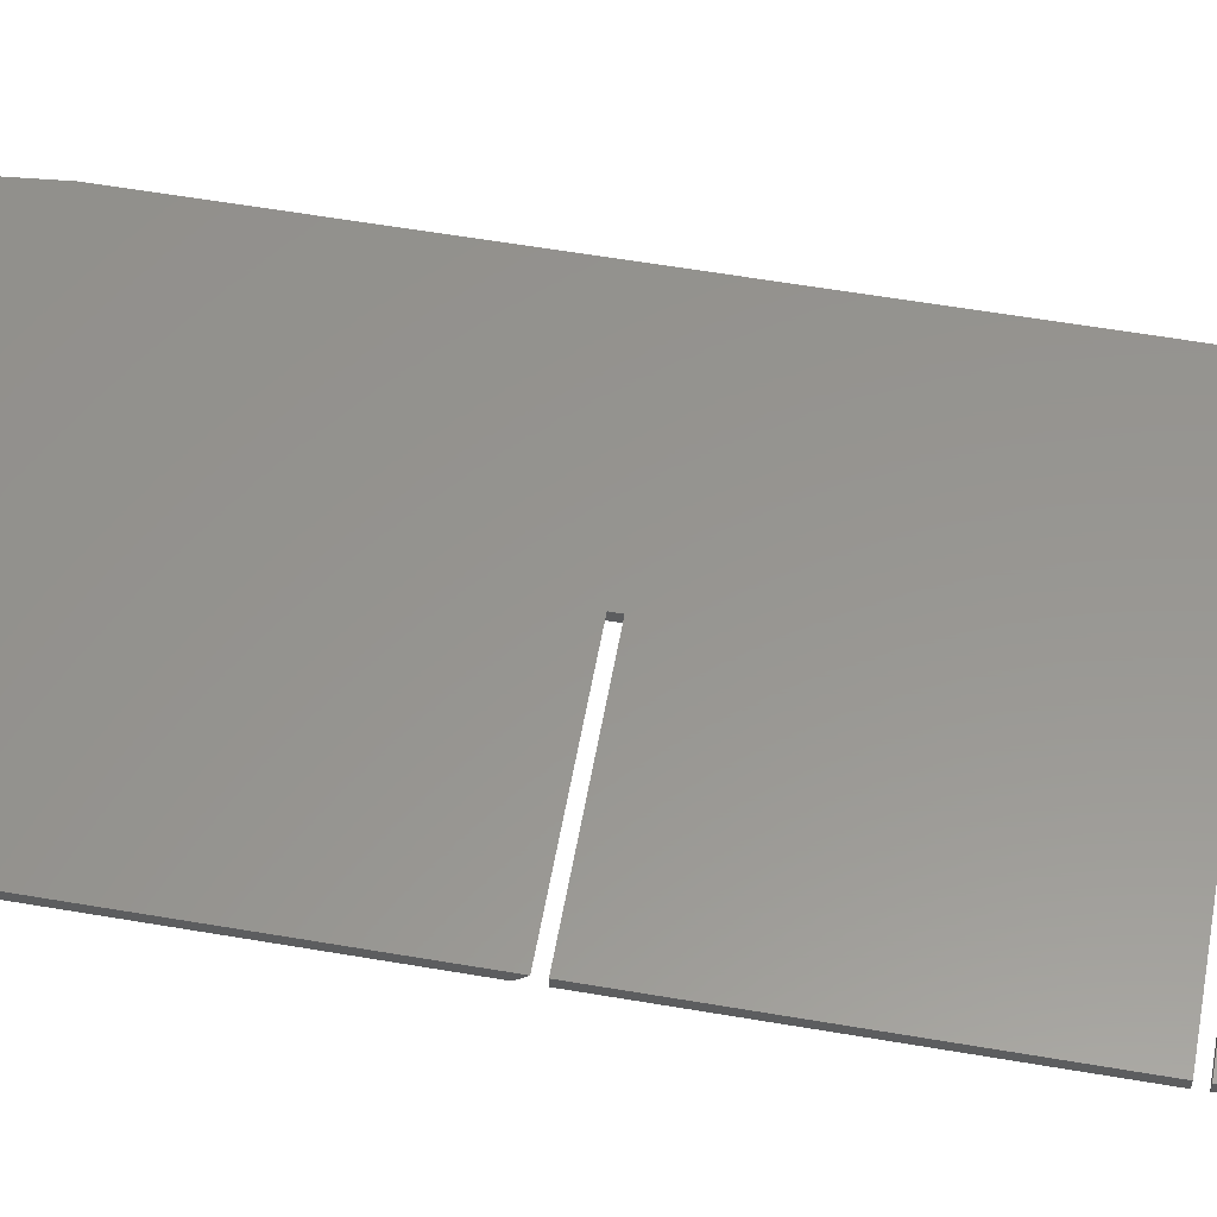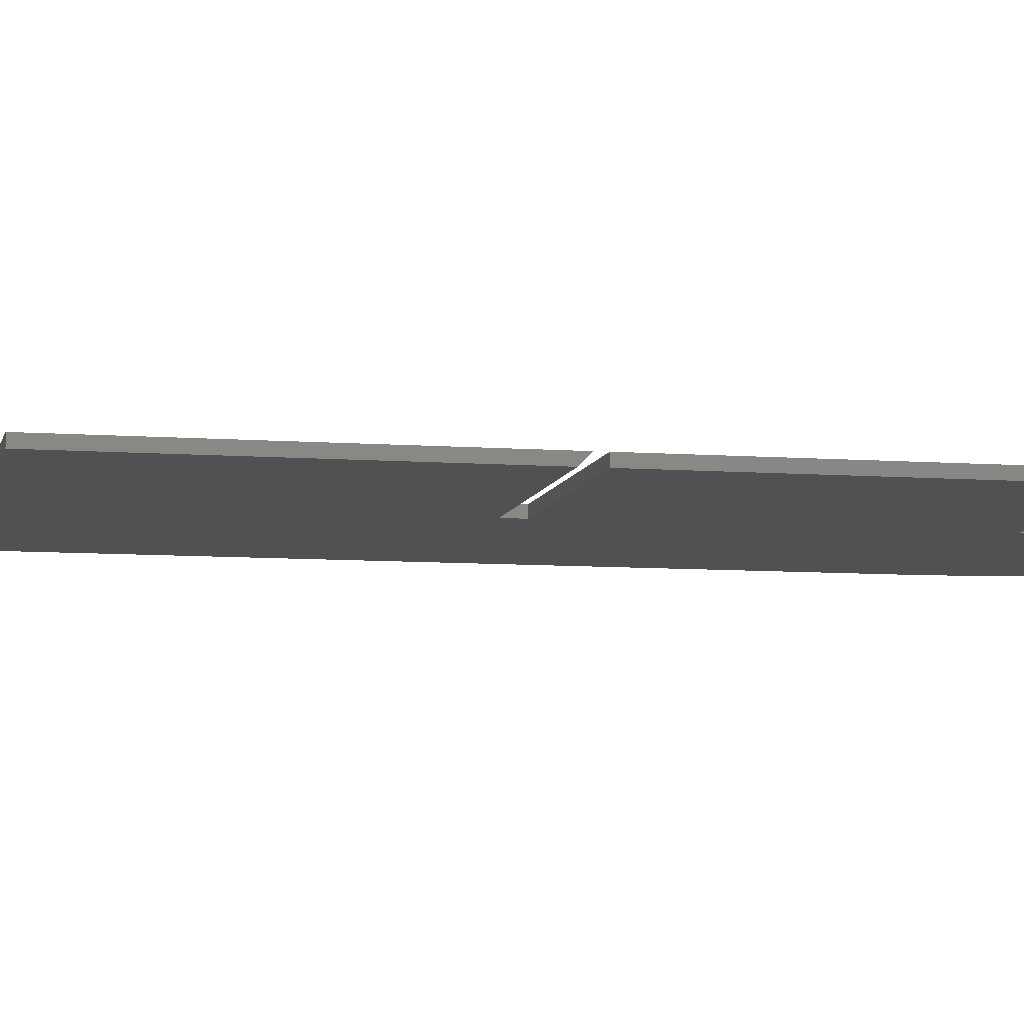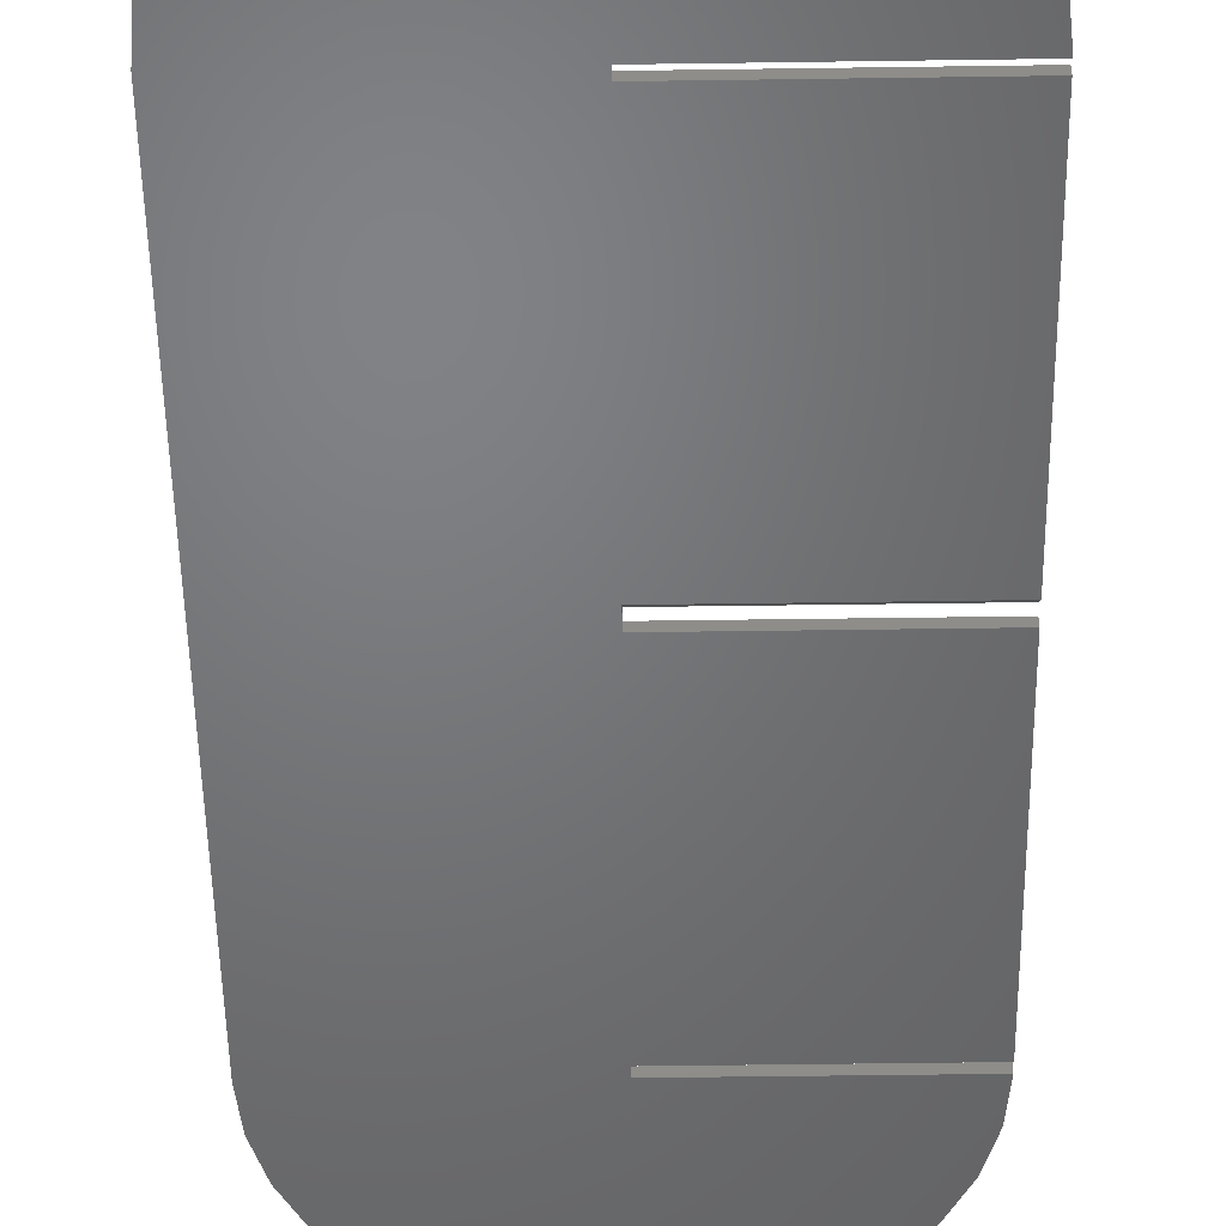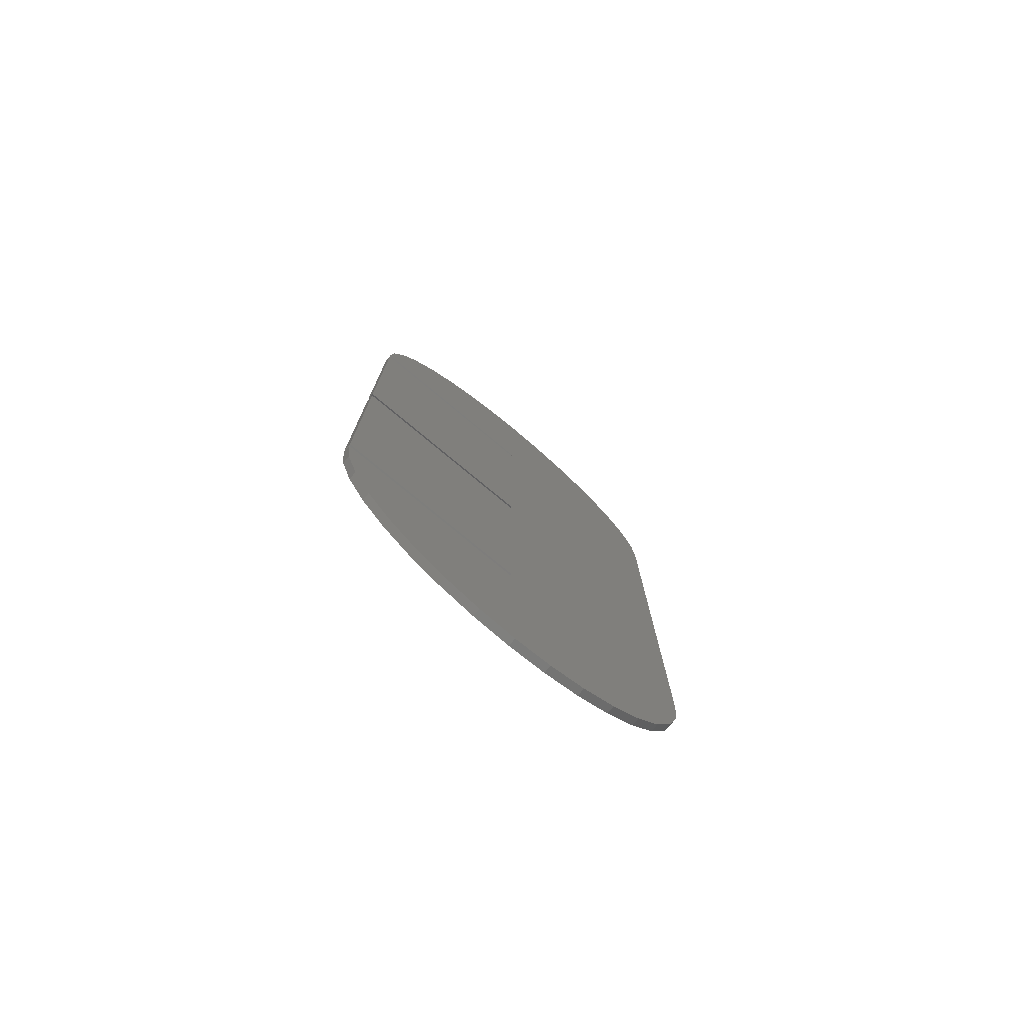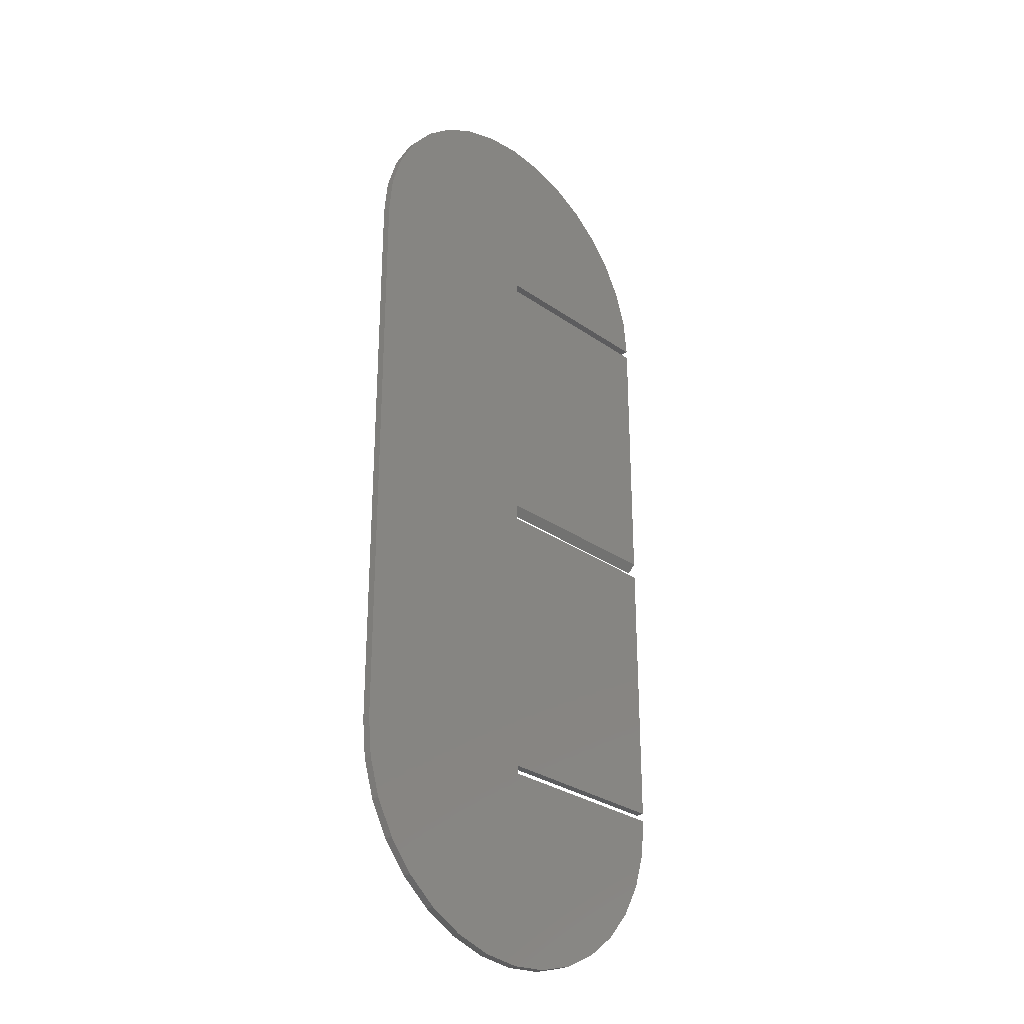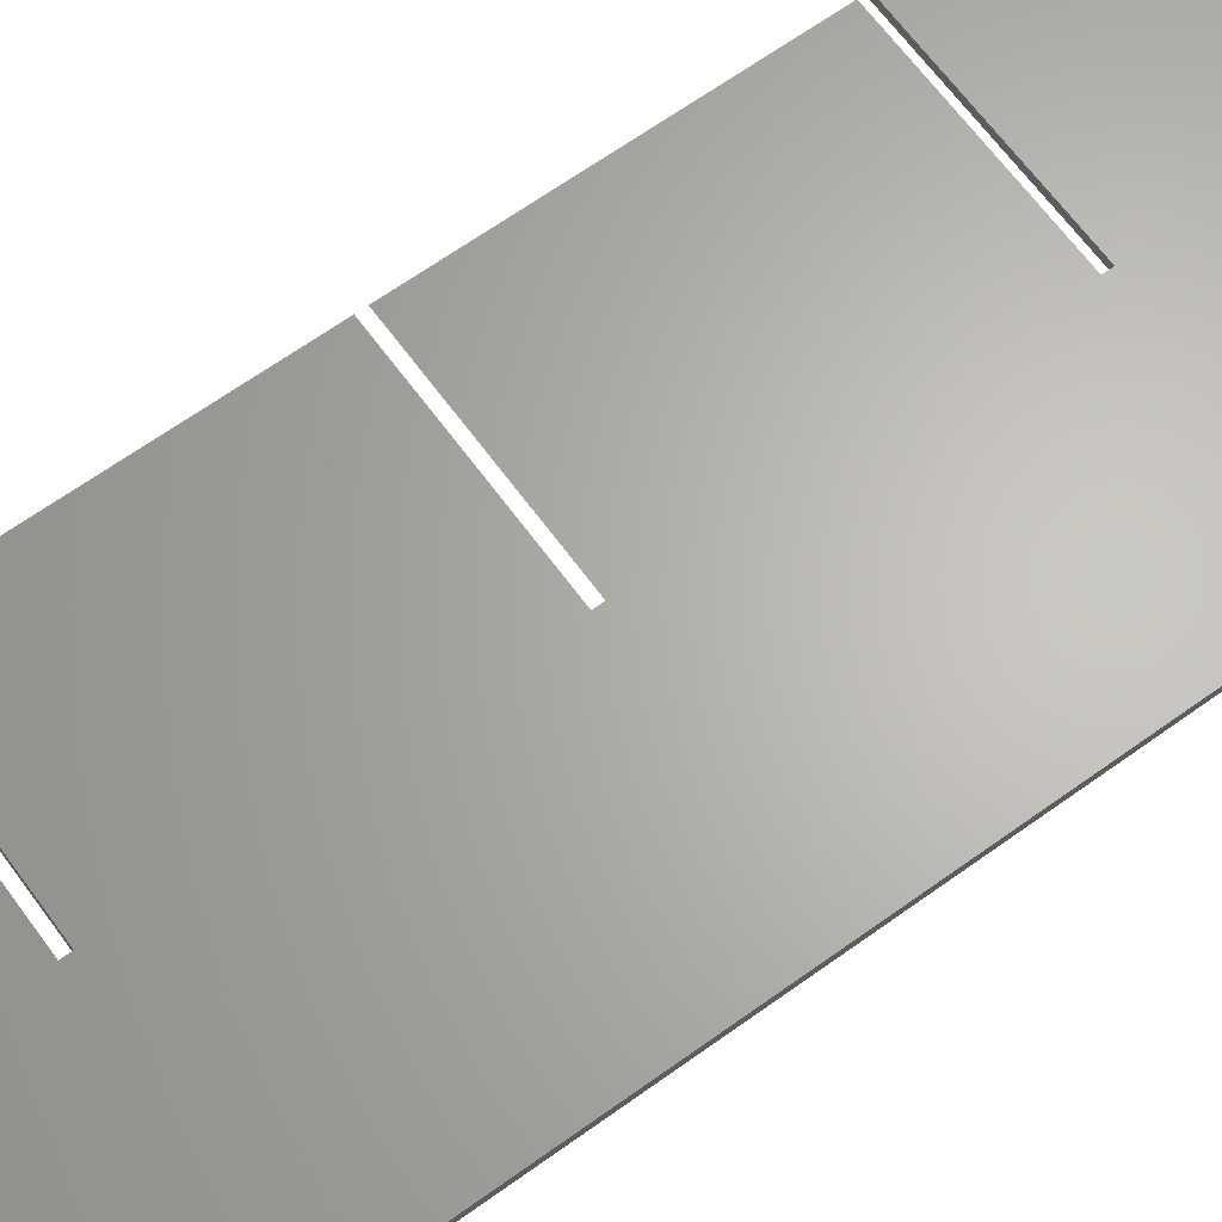
<metadata>
{"format":"stl","ext":"stl","renderer":"f3d","projection":"perspective","resolution":1024,"background":"white","views":[{"elev":57.8,"azim":-79.9,"up":"+Z"},{"elev":-7.9,"azim":-102.0,"up":"+Z"},{"elev":-50.2,"azim":-179.1,"up":"+Z"},{"elev":-77.5,"azim":-39.7,"up":"+Y"},{"elev":-29.3,"azim":134.2,"up":"+Y"},{"elev":64.9,"azim":54.0,"up":"+Z"}]}
</metadata>
<code>
# stl→obj: 88 verts, 172 faces
v 0.1444 0.2714 0.007812
v 0.1444 0.2714 0
v -0.03906 0.2714 0.007812
v -0.03906 0.2714 0
v 0.1484 0.754 0
v 0.185 0.7504 0
v 0.1118 0.7504 0
v 0.07666 0.7397 0
v 0.185 -0.1917 0
v 0.1118 -0.1917 0
v 0.2201 -0.181 0
v 0.1484 -0.1953 0
v 0.1444 -0.007812 0
v 0.1444 0.0001645 0
v 0.3359 0.5665 0
v 0.3359 -0.007812 0
v 0.3323 -0.04438 0
v -0.03546 -0.04438 0
v -0.03906 -0.007812 0
v 0.1444 0.2872 0
v 0.1444 0.5586 0
v 0.1444 0.5665 0
v 0.3323 0.6031 0
v 0.2201 0.7397 0
v 0.2525 0.7224 0
v 0.04425 0.7224 0
v 0.2809 0.6991 0
v 0.01584 0.6991 0
v 0.3043 0.6707 0
v -0.00747 0.6707 0
v 0.3216 0.6383 0
v -0.02479 0.6383 0
v -0.03546 0.6031 0
v -0.03906 0.5665 0
v -0.03906 0.0001645 0
v -0.03906 0.5586 0
v -0.03906 0.2872 0
v 0.07666 -0.181 0
v 0.04425 -0.1637 0
v 0.2525 -0.1637 0
v 0.01584 -0.1404 0
v 0.2809 -0.1404 0
v -0.00747 -0.112 0
v 0.3043 -0.112 0
v -0.02479 -0.07955 0
v 0.3216 -0.07955 0
v -0.03906 0.5586 0.007812
v -0.03906 0.2794 0.007812
v 0.1444 0.2794 0.007812
v 0.1118 0.7504 0.007812
v 0.185 0.7504 0.007812
v 0.1484 0.754 0.007812
v 0.07666 0.7397 0.007812
v -0.03906 -0.007812 0.007812
v -0.03546 -0.04438 0.007812
v 0.1444 -0.007812 0.007812
v 0.2201 -0.181 0.007812
v 0.1118 -0.1917 0.007812
v 0.185 -0.1917 0.007812
v 0.1484 -0.1953 0.007812
v 0.3359 0.5665 0.007812
v 0.3323 0.6031 0.007812
v 0.1444 0.5665 0.007812
v 0.1444 0.5586 0.007812
v 0.1444 0.0001645 0.007812
v 0.3359 -0.007812 0.007812
v -0.03906 0.5665 0.007812
v -0.03546 0.6031 0.007812
v -0.02479 0.6383 0.007812
v 0.3216 0.6383 0.007812
v -0.00747 0.6707 0.007812
v 0.3043 0.6707 0.007812
v 0.01584 0.6991 0.007812
v 0.2809 0.6991 0.007812
v 0.04425 0.7224 0.007812
v 0.2525 0.7224 0.007812
v 0.2201 0.7397 0.007812
v -0.03906 0.0001645 0.007812
v 0.3323 -0.04438 0.007812
v 0.3216 -0.07955 0.007812
v -0.02479 -0.07955 0.007812
v 0.3043 -0.112 0.007812
v -0.00747 -0.112 0.007812
v 0.2809 -0.1404 0.007812
v 0.01584 -0.1404 0.007812
v 0.2525 -0.1637 0.007812
v 0.04425 -0.1637 0.007812
v 0.07666 -0.181 0.007812
f 1 2 3
f 3 2 4
f 5 6 7
f 8 7 6
f 9 10 11
f 12 10 9
f 13 14 15
f 13 15 16
f 13 16 17
f 13 17 18
f 13 18 19
f 15 14 2
f 15 2 20
f 15 20 21
f 15 21 22
f 15 22 23
f 6 24 8
f 8 24 25
f 8 25 26
f 26 25 27
f 26 27 28
f 28 27 29
f 28 29 30
f 30 29 31
f 30 31 32
f 32 31 23
f 32 23 33
f 33 23 22
f 33 22 34
f 4 2 35
f 35 2 14
f 36 21 37
f 37 21 20
f 10 38 11
f 11 38 39
f 11 39 40
f 40 39 41
f 40 41 42
f 42 41 43
f 42 43 44
f 44 43 45
f 44 45 46
f 46 45 18
f 46 18 17
f 47 36 48
f 48 36 37
f 49 20 1
f 1 20 2
f 50 51 52
f 51 50 53
f 54 55 56
f 57 58 59
f 59 58 60
f 61 62 63
f 61 63 64
f 61 64 49
f 61 49 1
f 61 1 65
f 61 65 56
f 61 56 66
f 67 63 68
f 68 63 62
f 68 62 69
f 69 62 70
f 69 70 71
f 71 70 72
f 71 72 73
f 73 72 74
f 73 74 75
f 75 74 76
f 75 76 53
f 53 76 77
f 53 77 51
f 3 78 1
f 1 78 65
f 47 48 64
f 64 48 49
f 66 56 79
f 79 56 55
f 79 55 80
f 80 55 81
f 80 81 82
f 82 81 83
f 82 83 84
f 84 83 85
f 84 85 86
f 86 85 87
f 86 87 57
f 57 87 88
f 57 88 58
f 66 16 61
f 61 16 15
f 48 37 49
f 49 37 20
f 56 13 54
f 54 13 19
f 65 14 56
f 56 14 13
f 78 35 65
f 65 35 14
f 3 4 78
f 78 4 35
f 64 21 47
f 47 21 36
f 63 22 64
f 64 22 21
f 67 34 63
f 63 34 22
f 34 67 33
f 33 67 68
f 33 68 32
f 32 68 69
f 32 69 30
f 30 69 71
f 30 71 28
f 28 71 73
f 28 73 26
f 26 73 75
f 26 75 8
f 8 75 53
f 8 53 7
f 7 53 50
f 7 50 5
f 5 50 52
f 5 52 6
f 6 52 51
f 6 51 24
f 24 51 77
f 24 77 25
f 25 77 76
f 25 76 27
f 27 76 74
f 27 74 29
f 29 74 72
f 29 72 31
f 31 72 70
f 31 70 23
f 23 70 62
f 23 62 15
f 15 62 61
f 16 66 17
f 17 66 79
f 17 79 46
f 46 79 80
f 46 80 44
f 44 80 82
f 44 82 42
f 42 82 84
f 42 84 40
f 40 84 86
f 40 86 11
f 11 86 57
f 11 57 9
f 9 57 59
f 9 59 12
f 12 59 60
f 12 60 10
f 10 60 58
f 10 58 38
f 38 58 88
f 38 88 39
f 39 88 87
f 39 87 41
f 41 87 85
f 41 85 43
f 43 85 83
f 43 83 45
f 45 83 81
f 45 81 18
f 18 81 55
f 18 55 19
f 19 55 54

</code>
